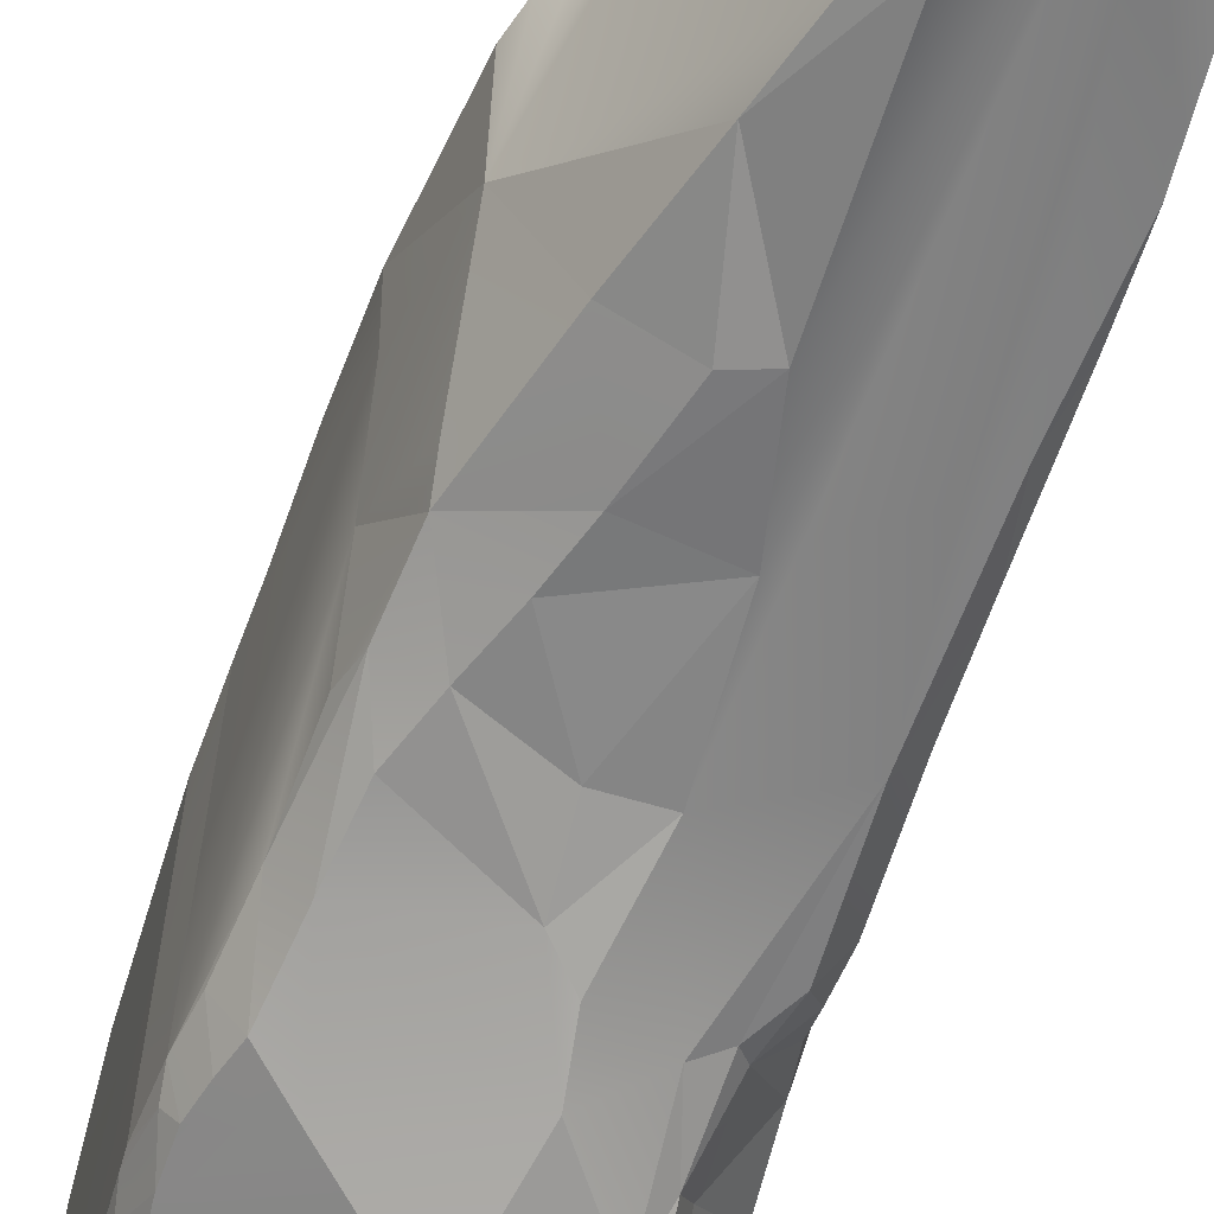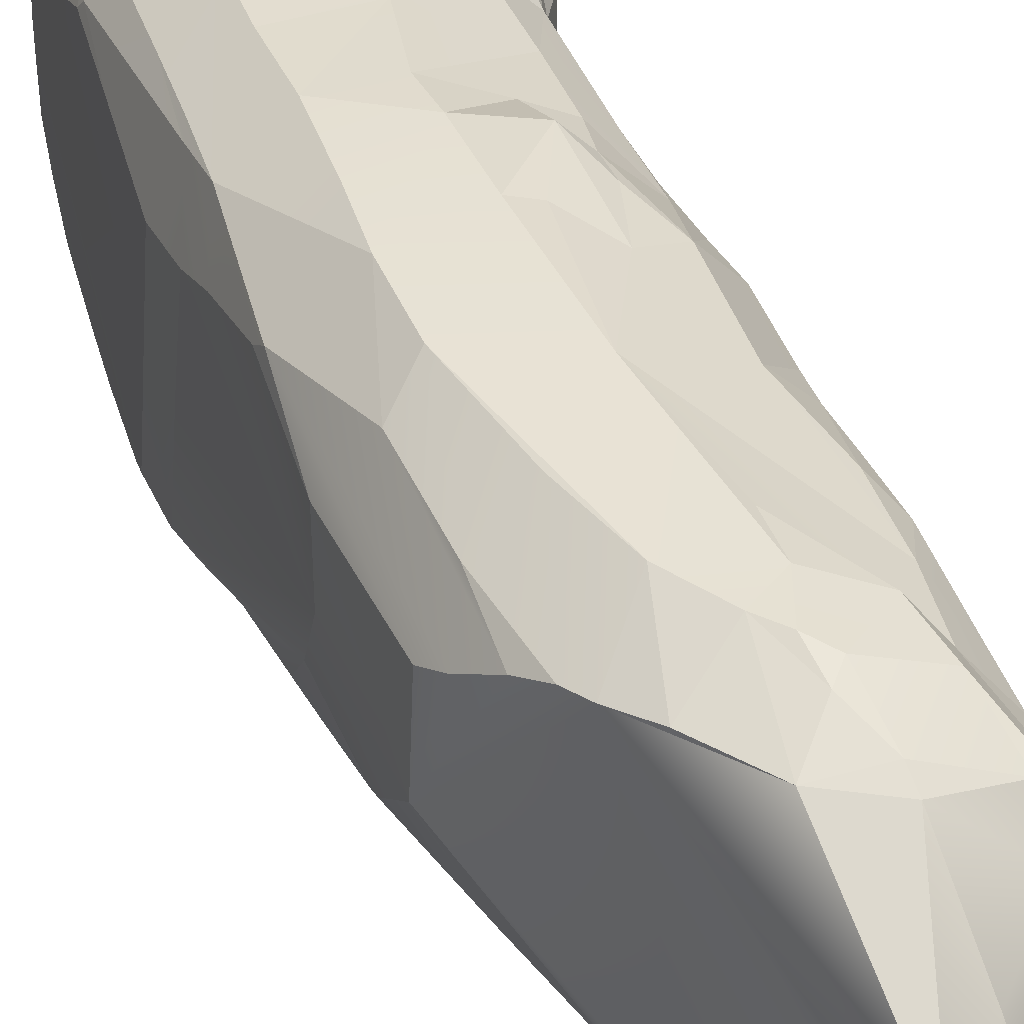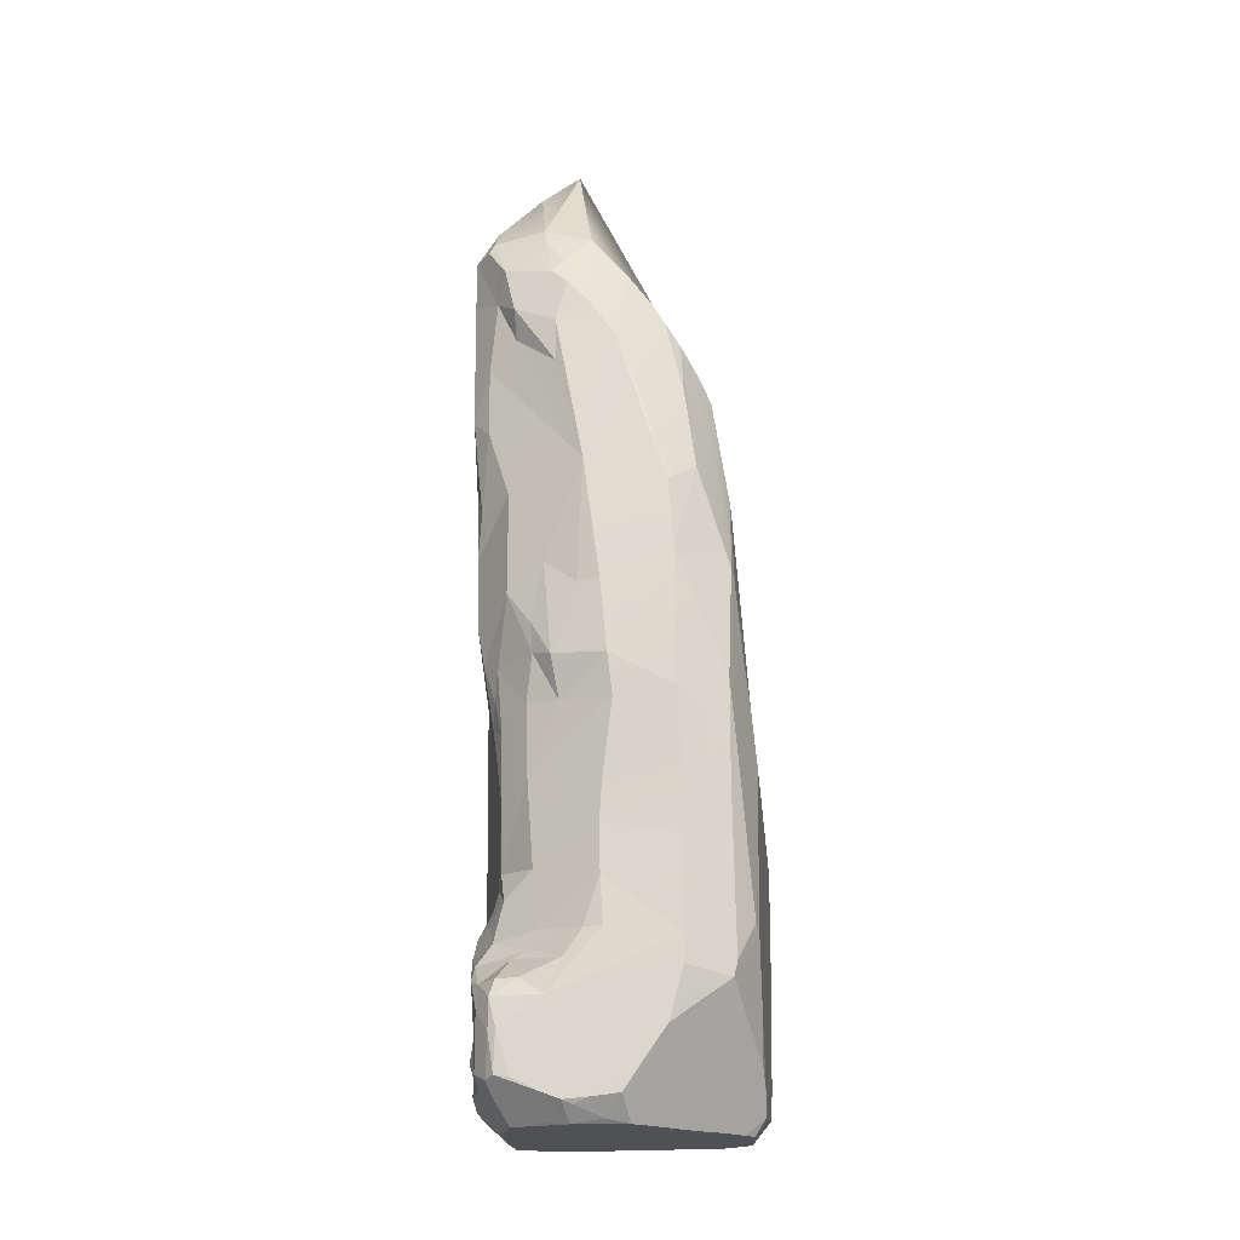
<metadata>
{"format":"obj","ext":"obj","renderer":"f3d","projection":"perspective","resolution":1024,"background":"white","views":[{"elev":-58.6,"azim":164.5,"up":"+Z"},{"elev":36.0,"azim":164.2,"up":"+Z"},{"elev":-19.8,"azim":6.5,"up":"+Y"}]}
</metadata>
<code>
o Rock_07
v -0.7872 0.7711 -0.004345
v -0.6712 0.9145 0.3906
v -0.6146 1.038 0.4997
v 0.04254 0.6702 1.022
v -0.08851 0.4762 1.03
v 0.1794 0.6748 1.05
v 0.08891 -0.4476 1.066
v 0.3103 -0.4218 1.063
v 0.4028 -0.2833 1.066
v -0.01407 -0.4915 1.041
v 0.1859 -0.571 0.9414
v 0.2294 5.145 0.8876
v 0.6274 3.898 0.9863
v 0.4223 4.629 0.9187
v 0.1489 3.148 1.041
v 0.01684 4.1 0.9704
v -0.02193 3.139 0.9836
v 0.004471 5.459 0.8712
v 0.03 6.056 0.6411
v -0.1632 5.816 0.7924
v -0.2744 3.342 0.8657
v -0.2036 2.613 0.9785
v -0.617 5.771 0.7525
v -0.6837 5.54 0.6384
v -0.5309 5.414 0.8068
v -0.3532 0.5616 0.8359
v -0.21 5.273 0.8803
v -0.7532 0.3695 0.7466
v -0.6835 0.3256 0.8578
v -0.7427 0.4824 0.6658
v 0.1583 1.025 1.031
v 0.7175 0.606 1.063
v -0.7752 2.525 0.2251
v -0.6905 2.24 0.4331
v -0.7684 2.709 0.4264
v -0.897 5.658 0.4078
v -0.8956 6.016 0.427
v -0.1226 5.592 0.866
v 1.053 3.314 0.6755
v 1.04 3.902 0.4133
v 0.9062 4.771 0.3298
v -0.6236 0.6318 0.6789
v -0.2066 0.2202 1.066
v -0.08646 -0.4615 1.065
v 0.1488 1.379 1.02
v 0.7241 0.9295 1.055
v -0.3191 6.058 0.6707
v -0.7361 6.117 0.5489
v 0.6733 3.373 1.026
v 1.035 2.446 0.8253
v -0.8039 0.565 0.4352
v -0.5646 3.94 0.7066
v -0.8017 3.904 0.4747
v -0.8416 3.561 0.384
v 0.8967 4.647 -0.3548
v 0.5821 5.336 0.6068
v 0.6954 5.166 0.541
v 0.8306 4.941 0.404
v -0.8758 4.636 0.4698
v -0.834 4.21 0.4736
v -0.7367 4.48 0.6092
v -0.2032 4.937 0.8744
v -0.5268 5.201 0.7066
v -0.9002 6.182 0.2045
v -0.8982 6.325 -0.1606
v -0.7455 5.006 0.5916
v -0.8917 5.237 0.424
v -0.337 6.18 0.6003
v -0.04939 -0.6042 0.9234
v -0.7768 6.031 0.5748
v 0.8047 -0.6037 0.3876
v 1.118 0.05819 0.5472
v 1.032 0.3436 0.8566
v -0.5963 1.646 0.5796
v -0.5993 2.14 0.5996
v -0.6415 2.633 0.5748
v -0.6685 2.418 0.515
v 0.2042 2.586 1.062
v 0.6714 2.916 1.052
v -0.3855 1.787 0.7758
v 0.1662 1.657 1.023
v -0.5821 -0.01299 1.043
v -0.6839 0.1476 0.9317
v -0.5996 -0.3225 0.9922
v -0.6689 0.7838 0.5508
v -0.5443 0.9209 0.7088
v -0.7329 0.1725 0.6734
v -0.8055 0.2639 0.3423
v -0.7188 -0.07965 0.6609
v 1.194 -0.4618 -0.2422
v 1.192 -0.4338 -0.5314
v 1.194 -0.2304 -0.7122
v -0.5971 0.773 -1.314
v -0.5298 1.061 -1.371
v -0.4526 0.9766 -1.402
v -0.1511 2.292 0.8922
v 0.243 2.263 1.052
v 1.029 3.877 -0.08551
v -0.6801 0.717 -1.141
v -0.7923 0.6571 -0.9652
v -0.762 0.9287 -0.9082
v -0.8053 1.517 -0.8434
v -0.8119 2.531 -0.03966
v -0.8042 1.97 -0.738
v 0.7185 0.4022 1.066
v 0.7165 1.775 1.047
v 0.6797 2.329 1.064
v -0.743 6.533 0.0489
v 0.998 3.536 -0.5564
v -0.5738 1.503 -1.275
v -0.4632 1.614 -1.495
v -0.4915 1.431 -1.462
v -0.5638 6.885 -0.3579
v -0.4268 6.708 0.168
v -0.8058 1.407 -0.09001
v -0.8055 0.9156 -0.7619
v -0.8058 0.9843 -0.108
v 1.194 -0.3262 0.1735
v 0.9261 -0.5998 0.2578
v -0.8956 5.359 -0.8934
v -0.8999 5.968 -0.8064
v -0.4476 6.807 -0.8922
v 1.193 0.2407 -0.94
v 1.14 0.1597 -0.9955
v 1.103 0.5161 -1.136
v 0.7284 4.717 0.6813
v -0.7368 6.669 -0.3712
v 0.8212 4.067 0.7887
v -0.8056 -0.2777 -0.6162
v -0.8049 -0.1999 0.2216
v 1.039 2.752 0.7712
v 1.073 3.209 0.6172
v -0.736 6.654 -0.5914
v 0.4941 5.482 0.623
v -0.2604 7.166 -0.4116
v -0.155 7.02 -0.03421
v -0.7438 6.32 0.3415
v 1.033 1.979 0.8352
v 1.065 2.083 0.7853
v -0.5665 -0.4152 0.9203
v -0.5373 -0.2971 1.058
v 1.194 1.929 0.3675
v 1.155 2.368 0.4242
v -0.8052 0.4379 -0.8989
v -0.6032 0.4788 -1.241
v -0.8053 0.2133 -0.8206
v -0.8999 6.342 -0.4328
v -0.2459 1.556 -1.55
v -0.08115 1.016 -1.512
v -0.2452 5.707 0.8328
v -0.6683 2.637 -1.097
v -0.811 2.71 -0.8848
v -0.6949 3.372 -0.9978
v -0.467 0.5001 0.8187
v -0.7977 -0.3499 0.3359
v -0.4689 -0.5982 0.7649
v -0.705 -0.3557 0.6274
v -0.8867 4.837 -0.8595
v -0.9001 6.294 -0.7208
v -0.7817 6.532 -0.7235
v 1.059 -0.6039 -0.49
v 0.5177 -0.1184 1.066
v 1.075 -0.6037 -0.2391
v 1.1 -0.593 -0.1726
v 1.107 -0.603 0.04584
v -0.5937 0.9878 -1.213
v -0.7422 -0.2631 0.615
v -0.6939 -0.2729 0.8789
v -0.7728 0.71 0.4213
v 1.186 -0.02409 -0.9133
v -0.3648 2.891 0.857
v -0.3518 2.666 0.8514
v 0.04251 0.3402 -1.312
v -0.5921 0.6375 -1.304
v -0.8344 3.408 -0.8217
v -0.8079 2.422 -0.6775
v 1.038 1.505 0.8389
v 0.73 1.287 1.046
v -0.3982 2.312 0.7838
v -0.7603 0.75 0.2169
v -0.8037 0.5958 -0.004412
v 0.8237 0.1815 0.9611
v 0.6151 0.0172 1.064
v -0.2035 -0.5868 0.8845
v -0.2158 -0.4135 1.065
v -0.3344 -0.6031 0.8152
v -0.5255 0.006774 1.066
v -0.4226 -0.3165 1.065
v -0.561 3.163 0.7333
v -0.5766 -0.6036 0.3997
v -0.7722 2.252 -0.8043
v -0.7676 2.469 -0.9219
v 0.5155 0.3107 -1.259
v 0.7594 1.01 -1.431
v -0.6025 0.1742 -1.124
v -0.3032 0.6953 0.8313
v 1.134 1.239 0.7096
v 1.098 1.678 0.7488
v -0.4489 1.965 -1.337
v -0.3386 2.394 -1.266
v -0.3509 1.713 -1.501
v -0.5771 0.2158 1.051
v -0.3341 1.122 0.8046
v -0.5892 1.141 0.5664
v 0.6551 -0.6039 0.5478
v 0.2257 -0.228 -1.072
v 0.5666 -0.2412 -1.041
v 0.8225 -0.3632 -0.9109
v -0.8611 4.126 0.3538
v 1.194 0.0993 0.3846
v 1.194 0.6825 0.6067
v 1.048 0.9249 0.8404
v 1.119 2.673 0.5109
v -0.3878 0.3446 1.008
v -0.5642 2.345 -1.132
v 1.049 -0.6031 0.121
v 0.454 -0.602 0.7692
v -0.1435 0.8274 -1.466
v -0.8236 3.026 0.4194
v -0.5307 1.838 -1.199
v 1.057 0.4605 0.8402
v 1.175 0.7386 0.6649
v -0.7418 -0.192 0.7865
v 0.6429 0.1245 1.066
v 0.3493 -0.6034 0.8833
v 1.194 1.215 0.5064
v -0.5491 0.3405 0.9927
v 0.2172 0.2457 -1.269
v 0.3223 5.704 0.6594
v 1.194 -0.4796 -0.06481
v 1.191 -0.4752 0.06278
v 1.194 1.813 -0.03764
v 0.1152 1.772 -1.544
v 0.8286 -0.6029 -0.6807
v -0.1108 3.195 -1.159
v -0.6756 1.502 -1.07
v -0.3476 7.063 -0.6953
v -0.2178 6.81 -0.9579
v -0.6951 6.651 -0.747
v 1.193 0.5547 -1.009
v 0.1355 -0.6043 -0.7157
v 0.2872 -0.6029 -0.7109
v 0.8609 4.048 -0.819
v 1.153 2.098 -0.3721
v -0.707 -0.02324 0.8498
v -0.4978 2.446 -1.188
v -0.005473 2.223 -1.428
v 1.048 0.8764 -1.286
v -0.7843 -0.1246 -0.7368
v -0.8043 -0.05447 -0.728
v -0.8049 -0.4193 0.1394
v -0.5053 -0.6021 0.591
v 1.185 -0.1669 0.304
v 1.049 1.026 -1.317
v 1.193 0.8864 -1.063
v -0.6254 -0.6041 0.02172
v -0.8058 -0.4466 -0.09859
v -0.6394 -0.604 -0.231
v -0.5749 0.02381 -1.071
v -0.0395 -0.2466 -1.069
v -0.2627 -0.3427 -0.9883
v -0.01504 0.05464 -1.19
v -0.5044 -0.3368 -0.9442
v -0.5003 -0.4662 -0.884
v -0.536 -0.1666 -1.004
v -0.7747 -0.3062 -0.6577
v -0.574 -0.5094 -0.784
v -0.8012 -0.4518 -0.5589
v -0.6391 -0.6043 -0.4553
v -0.6743 -0.5701 -0.6541
v -0.6388 -0.6039 -0.6133
v -0.8057 -0.4476 -0.2989
v -0.4179 -0.604 -0.687
v 1.016 1.97 -1.281
v 1.096 2.143 -1.084
v 1.151 1.878 -1.1
v 1.075 1.209 -1.298
v 1.088 1.502 -1.279
v 1.169 1.233 -1.153
v 0.9531 2.157 -1.293
v 0.7131 1.934 -1.398
v -0.1288 -0.604 -0.7321
v 1.193 1.407 -1.094
v 1.192 1.5 -1.084
v 1.139 1.738 -1.171
v 0.4216 1.672 -1.524
v 0.5827 4.685 -0.9817
v 1.024 2.58 -0.9947
v -0.7814 4.51 -0.9615
v 0.1643 5.906 -1.073
v -0.02548 6.025 -1.142
v -0.07495 6.582 -1.027
v 0.3494 5.362 -1.036
v 0.9686 3.171 -0.9109
v 0.8427 3.86 -0.9304
v 0.9044 3.389 -0.9713
v -0.857 3.993 -0.8273
v 0.3825 4.102 -1.114
v 0.2142 4.633 -1.13
v 0.009368 4.7 -1.138
v 0.6573 3.407 -1.107
v 0.5069 3.76 -1.107
v 0.7973 3.063 -1.125
v 0.8693 2.62 -1.182
v 0.1932 2.752 -1.253
v 1.072 1.768 -1.27
v -0.106 4.013 -1.115
v 0.2034 3.206 -1.16
v 0.03042 2.568 -1.321
v 0.5964 1.151 -1.485
f 1 2 3
f 4 5 6
f 7 8 9
f 10 11 7
f 12 13 14
f 15 16 17
f 18 19 20
f 21 22 17
f 23 24 25
f 4 26 5
f 16 12 27
f 28 29 30
f 31 6 32
f 33 34 35
f 36 24 37
f 20 38 18
f 39 40 41
f 26 42 30
f 7 43 44
f 45 31 46
f 23 47 48
f 49 50 39
f 30 42 51
f 52 53 54
f 55 56 57
f 41 55 58
f 59 60 61
f 62 25 63
f 64 65 36
f 59 66 67
f 47 19 68
f 69 10 44
f 24 70 37
f 71 72 73
f 74 75 34
f 76 77 75
f 49 78 79
f 27 25 62
f 80 45 81
f 82 83 84
f 85 86 3
f 87 88 89
f 90 91 92
f 93 94 95
f 96 80 97
f 55 40 98
f 99 100 101
f 102 103 104
f 27 62 16
f 34 75 77
f 32 105 46
f 106 50 107
f 108 65 64
f 41 58 39
f 61 60 53
f 55 98 109
f 110 111 112
f 113 108 114
f 102 115 103
f 115 116 117
f 118 71 119
f 120 121 122
f 123 124 125
f 57 56 126
f 108 113 127
f 126 128 57
f 88 129 130
f 131 132 39
f 48 70 23
f 127 113 133
f 134 135 136
f 58 128 39
f 48 137 70
f 58 57 128
f 19 136 68
f 41 40 55
f 138 139 50
f 95 94 112
f 4 6 31
f 117 3 115
f 59 61 66
f 140 141 84
f 142 143 139
f 144 145 146
f 65 127 147
f 107 97 81
f 112 148 149
f 38 150 25
f 74 80 75
f 151 152 153
f 29 154 30
f 155 156 157
f 67 36 158
f 126 56 14
f 159 147 160
f 161 91 90
f 162 9 8
f 163 164 165
f 166 94 93
f 167 157 168
f 107 79 78
f 66 36 67
f 169 51 85
f 170 124 123
f 22 171 172
f 173 145 174
f 175 152 176
f 150 38 20
f 177 138 178
f 75 80 179
f 32 43 105
f 180 181 51
f 163 165 69
f 73 182 183
f 114 68 136
f 21 171 22
f 184 185 186
f 150 23 25
f 49 15 78
f 43 187 188
f 171 189 172
f 43 185 44
f 155 190 156
f 191 152 192
f 125 193 194
f 26 30 154
f 173 195 145
f 54 189 52
f 4 196 26
f 177 197 198
f 199 200 201
f 83 202 29
f 86 203 204
f 71 205 69
f 203 86 42
f 206 193 207
f 17 16 21
f 28 51 88
f 27 38 25
f 124 208 193
f 81 97 80
f 59 158 209
f 42 86 85
f 13 16 49
f 13 126 14
f 85 3 2
f 107 50 79
f 72 210 211
f 78 15 22
f 54 53 209
f 177 212 197
f 94 110 112
f 189 21 16
f 185 141 186
f 74 103 115
f 49 79 50
f 50 213 131
f 96 179 80
f 203 196 45
f 5 154 214
f 104 191 215
f 216 69 165
f 203 42 196
f 117 1 3
f 201 111 199
f 172 76 179
f 74 204 80
f 14 134 12
f 16 15 49
f 126 13 128
f 73 217 205
f 157 167 155
f 218 95 112
f 46 105 212
f 204 203 80
f 43 214 202
f 82 202 83
f 78 96 97
f 189 54 219
f 69 216 119
f 220 102 104
f 221 222 212
f 63 66 16
f 189 35 76
f 35 189 219
f 68 137 48
f 78 22 96
f 209 60 59
f 219 103 33
f 105 43 7
f 39 50 131
f 45 80 203
f 181 117 129
f 31 32 46
f 223 167 168
f 104 176 191
f 115 3 74
f 35 219 33
f 35 34 77
f 26 154 5
f 141 82 84
f 2 169 85
f 160 122 159
f 47 23 150
f 47 68 48
f 188 185 43
f 86 204 3
f 52 61 53
f 105 162 224
f 114 137 68
f 70 137 37
f 217 8 225
f 197 226 142
f 54 209 158
f 66 61 52
f 170 123 92
f 115 102 116
f 148 111 201
f 55 57 58
f 198 197 142
f 50 139 213
f 154 227 214
f 92 123 90
f 8 73 162
f 193 206 228
f 75 179 76
f 22 172 96
f 18 229 19
f 230 231 165
f 198 142 139
f 142 226 232
f 144 100 174
f 233 148 201
f 208 161 234
f 51 42 85
f 19 47 20
f 22 15 17
f 49 39 128
f 185 184 69
f 235 200 153
f 138 50 178
f 139 143 213
f 137 108 64
f 148 112 111
f 236 166 101
f 178 106 45
f 139 138 177
f 106 81 45
f 139 177 198
f 63 24 66
f 165 231 216
f 101 102 236
f 101 116 102
f 11 8 7
f 166 236 110
f 60 209 53
f 189 76 172
f 212 177 46
f 97 107 78
f 4 31 196
f 103 74 34
f 185 69 44
f 96 172 179
f 74 3 204
f 202 227 29
f 66 52 16
f 7 162 105
f 135 114 136
f 6 5 43
f 1 181 180
f 122 237 238
f 50 106 178
f 42 26 196
f 159 121 147
f 159 122 121
f 202 214 227
f 186 140 156
f 237 239 113
f 65 147 36
f 132 98 40
f 160 147 127
f 113 239 133
f 122 239 237
f 185 188 141
f 39 132 40
f 217 73 8
f 125 240 123
f 90 118 230
f 43 5 214
f 10 7 44
f 106 107 81
f 178 46 177
f 14 56 134
f 134 56 55
f 62 63 16
f 119 216 118
f 241 242 69
f 29 28 83
f 143 98 213
f 55 109 243
f 244 98 143
f 230 165 164
f 132 213 98
f 35 77 76
f 51 181 129
f 84 168 140
f 136 19 134
f 24 36 66
f 212 222 197
f 18 38 27
f 28 245 83
f 23 70 24
f 13 49 128
f 90 210 118
f 231 118 216
f 187 82 141
f 246 215 151
f 108 137 114
f 199 215 246
f 145 144 174
f 247 201 200
f 91 170 92
f 221 212 105
f 125 194 248
f 146 249 250
f 129 251 130
f 156 168 157
f 202 187 43
f 208 242 207
f 12 16 13
f 249 145 195
f 142 232 143
f 118 231 230
f 224 183 182
f 166 93 99
f 199 110 220
f 190 186 252
f 1 117 181
f 213 132 131
f 82 187 202
f 51 28 30
f 221 211 222
f 182 73 105
f 2 1 180
f 2 180 169
f 252 186 156
f 211 221 73
f 189 171 21
f 190 69 186
f 69 119 71
f 69 190 241
f 184 186 69
f 224 182 105
f 163 69 161
f 242 234 69
f 87 89 245
f 224 162 183
f 168 156 140
f 234 242 208
f 124 193 125
f 208 91 161
f 25 24 63
f 170 91 208
f 73 221 105
f 45 46 178
f 193 208 207
f 140 186 141
f 164 90 230
f 217 69 205
f 163 161 90
f 190 252 156
f 161 69 234
f 47 150 20
f 124 170 208
f 73 183 162
f 211 232 226
f 36 37 64
f 163 90 164
f 16 52 189
f 69 217 225
f 222 226 197
f 7 9 162
f 43 32 6
f 211 210 90
f 223 89 167
f 225 8 11
f 210 72 253
f 51 129 88
f 29 227 154
f 130 89 88
f 254 255 125
f 99 101 166
f 83 245 168
f 71 253 72
f 69 11 10
f 225 11 69
f 256 190 251
f 251 190 155
f 137 64 37
f 89 130 167
f 245 28 87
f 256 257 258
f 253 118 210
f 257 256 251
f 155 130 251
f 196 31 45
f 180 51 169
f 155 167 130
f 87 28 88
f 226 222 211
f 245 223 168
f 251 129 257
f 84 83 168
f 141 188 187
f 73 205 71
f 223 245 89
f 71 118 253
f 73 72 211
f 90 232 211
f 259 195 260
f 259 260 261
f 173 262 195
f 173 228 262
f 59 67 158
f 259 249 195
f 263 261 264
f 250 129 117
f 265 263 266
f 263 265 261
f 266 263 267
f 129 266 268
f 269 270 271
f 269 268 270
f 249 266 129
f 269 257 272
f 268 272 129
f 272 268 269
f 269 241 258
f 241 190 256
f 272 257 129
f 271 273 269
f 274 275 276
f 277 278 279
f 280 274 281
f 267 273 271
f 265 266 249
f 146 250 117
f 257 269 258
f 249 129 250
f 273 264 282
f 267 270 266
f 263 264 267
f 264 273 267
f 258 241 256
f 283 90 255
f 264 261 242
f 249 259 265
f 276 284 285
f 283 279 278
f 174 95 218
f 233 247 286
f 271 270 267
f 279 255 277
f 266 270 268
f 273 241 269
f 117 144 146
f 278 285 283
f 284 283 285
f 254 125 248
f 95 174 93
f 174 218 173
f 229 12 134
f 55 243 287
f 143 232 244
f 98 276 109
f 276 98 244
f 99 93 174
f 275 288 276
f 276 244 232
f 284 276 232
f 125 255 240
f 284 232 90
f 134 237 135
f 160 133 239
f 122 289 120
f 120 147 121
f 290 134 55
f 238 291 122
f 237 113 135
f 292 291 238
f 292 290 291
f 293 290 55
f 109 294 295
f 243 295 287
f 296 295 294
f 289 297 158
f 298 299 287
f 300 299 298
f 295 298 287
f 109 288 294
f 301 302 295
f 301 296 303
f 304 288 280
f 303 305 301
f 303 304 305
f 286 278 277
f 285 278 306
f 255 279 283
f 238 134 292
f 307 300 298
f 298 302 307
f 308 307 302
f 287 293 55
f 308 235 307
f 144 116 100
f 220 110 236
f 289 122 153
f 304 280 281
f 194 193 173
f 288 275 280
f 215 191 192
f 90 283 284
f 293 287 299
f 276 288 109
f 285 306 276
f 247 304 281
f 176 103 175
f 193 228 173
f 242 260 206
f 300 293 299
f 147 120 158
f 295 243 109
f 122 300 307
f 134 290 292
f 153 246 151
f 158 297 103
f 235 308 305
f 305 309 235
f 300 291 293
f 259 261 265
f 146 145 249
f 194 149 310
f 160 239 122
f 246 200 199
f 289 158 120
f 296 304 303
f 286 277 254
f 242 261 260
f 240 90 123
f 254 248 194
f 301 305 308
f 288 296 294
f 306 274 276
f 264 242 282
f 149 194 173
f 295 296 301
f 281 286 247
f 102 220 236
f 260 262 206
f 275 274 280
f 233 201 247
f 148 286 149
f 278 281 306
f 199 111 110
f 104 215 220
f 233 286 148
f 278 286 281
f 166 110 94
f 218 112 149
f 101 100 116
f 262 228 206
f 241 273 282
f 241 282 242
f 255 90 240
f 281 274 306
f 220 215 199
f 149 286 310
f 291 300 122
f 254 194 286
f 301 308 302
f 290 293 291
f 149 173 218
f 151 192 152
f 152 175 153
f 298 295 302
f 65 108 127
f 296 288 304
f 277 255 254
f 206 207 242
f 117 116 144
f 237 134 238
f 151 215 192
f 194 310 286
f 174 100 99
f 260 195 262
f 133 160 127
f 36 147 158
f 152 191 176
f 246 153 200
f 309 305 247
f 235 309 200
f 34 33 103
f 175 103 297
f 153 297 289
f 153 122 235
f 54 158 103
f 175 297 153
f 305 304 247
f 176 104 103
f 247 200 309
f 235 122 307
f 18 27 12
f 18 12 229
f 219 54 103
f 229 134 19
f 113 114 135

</code>
